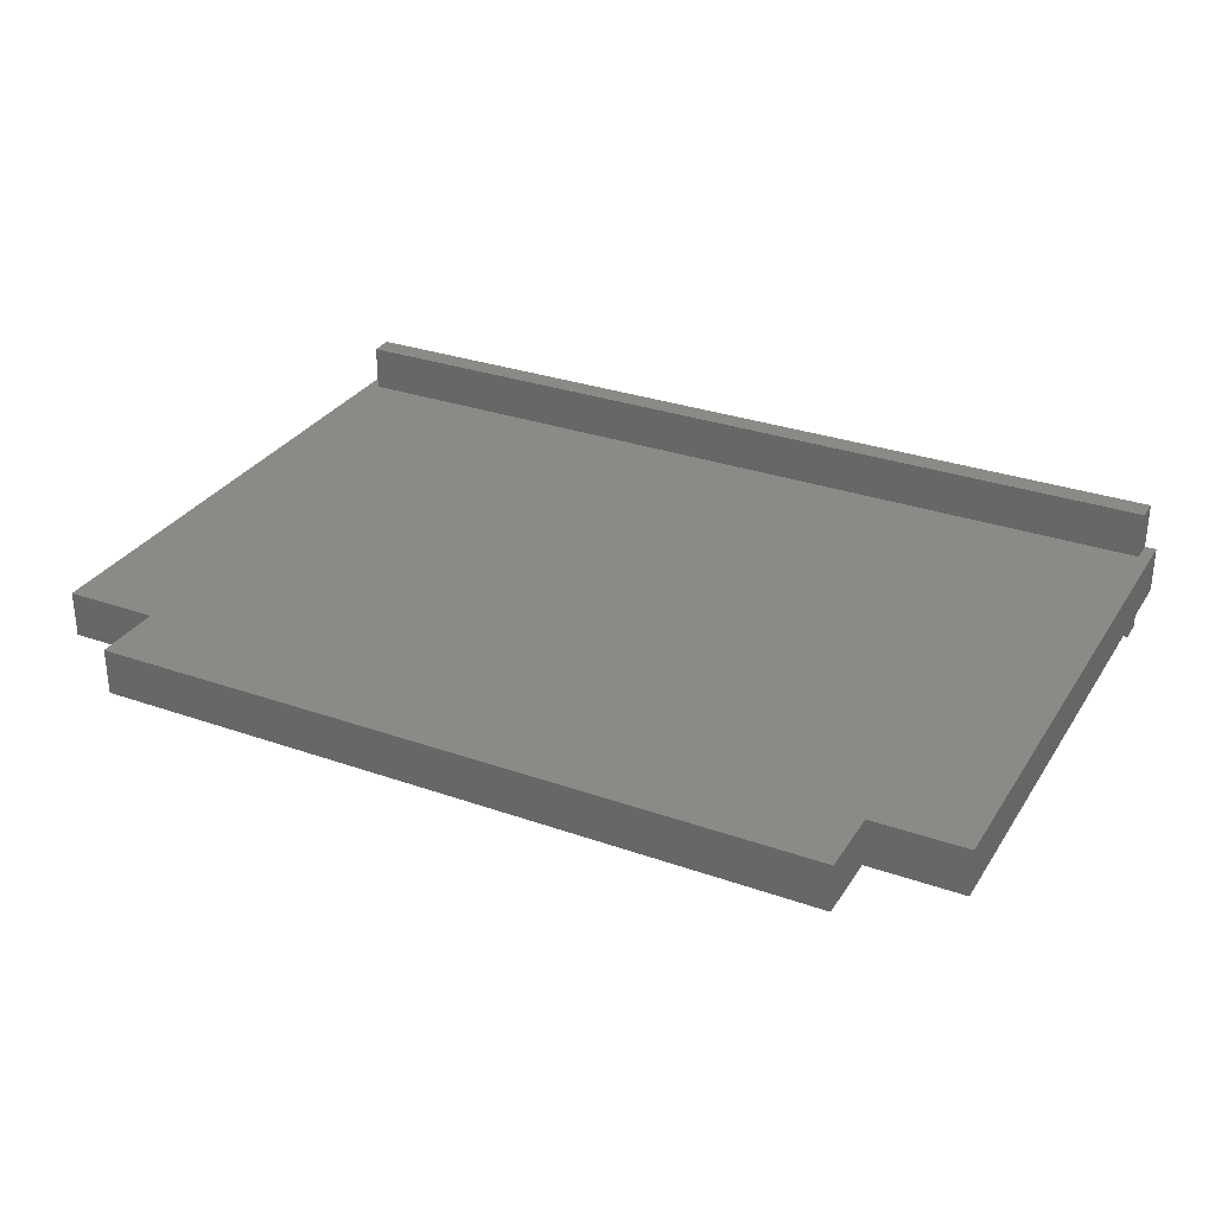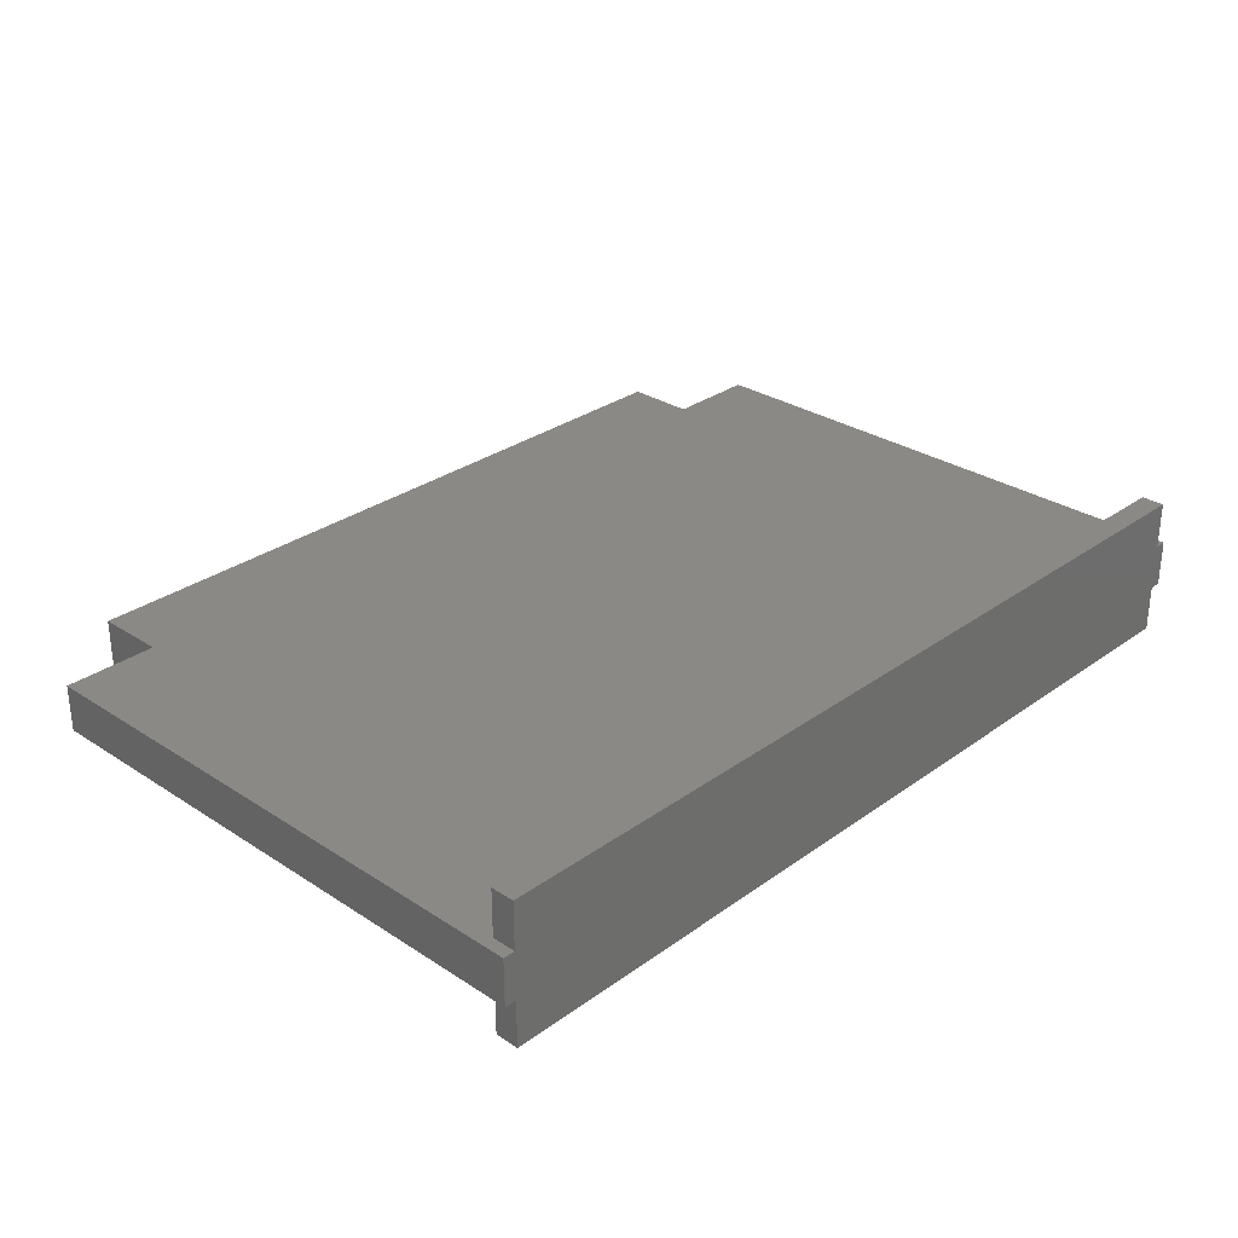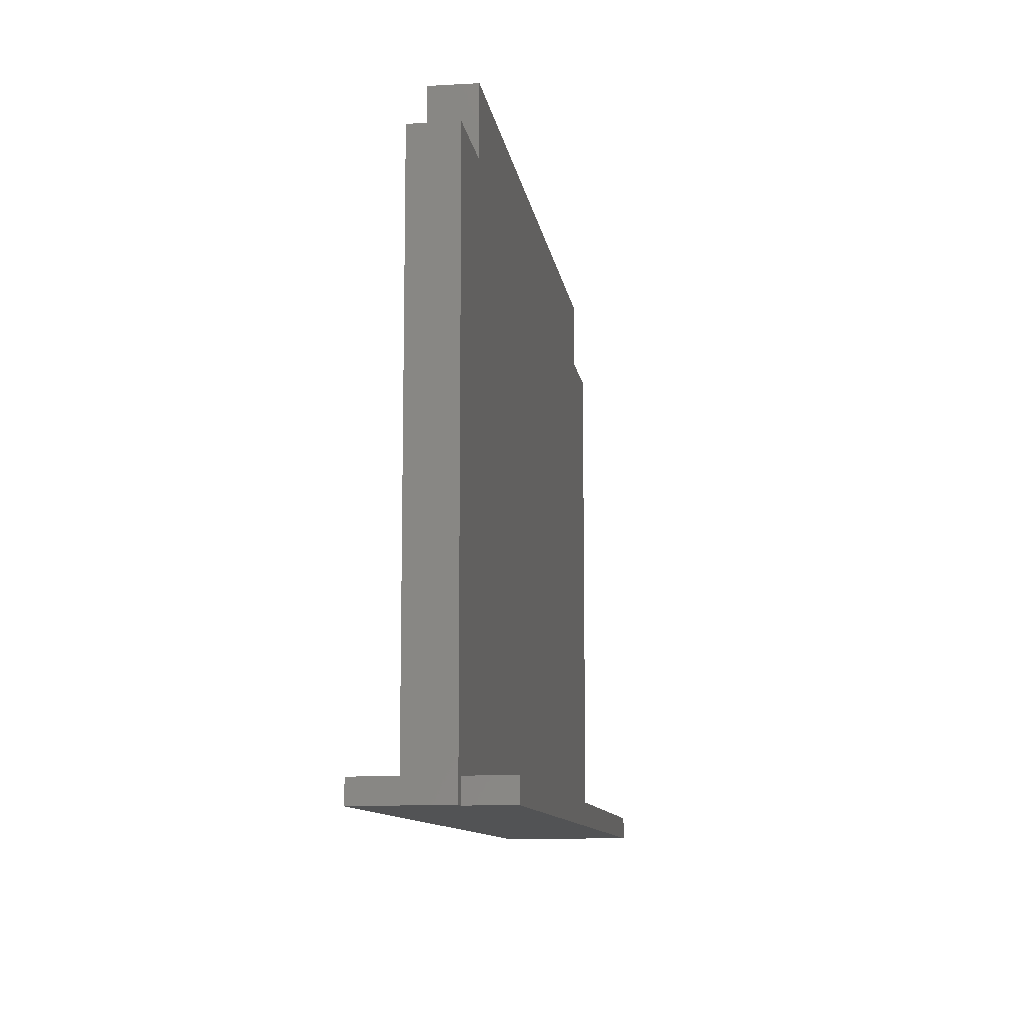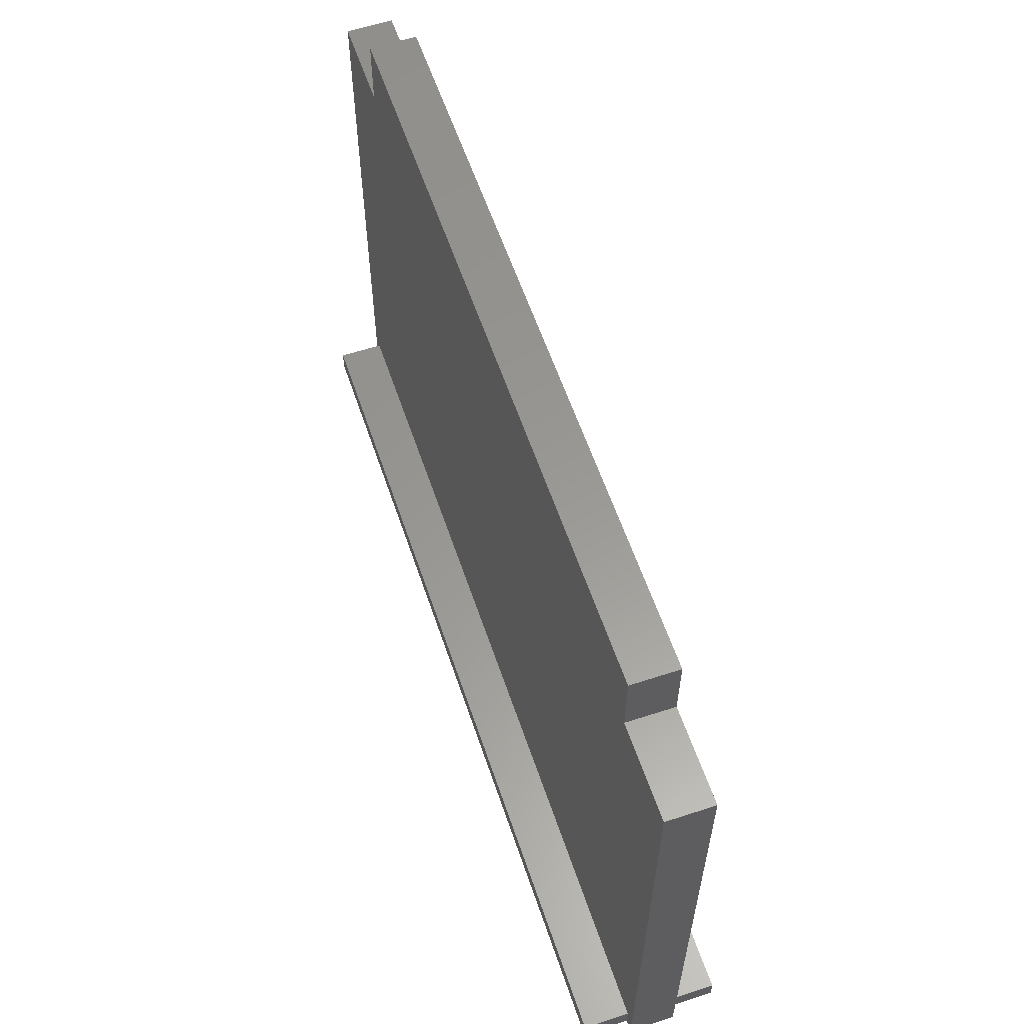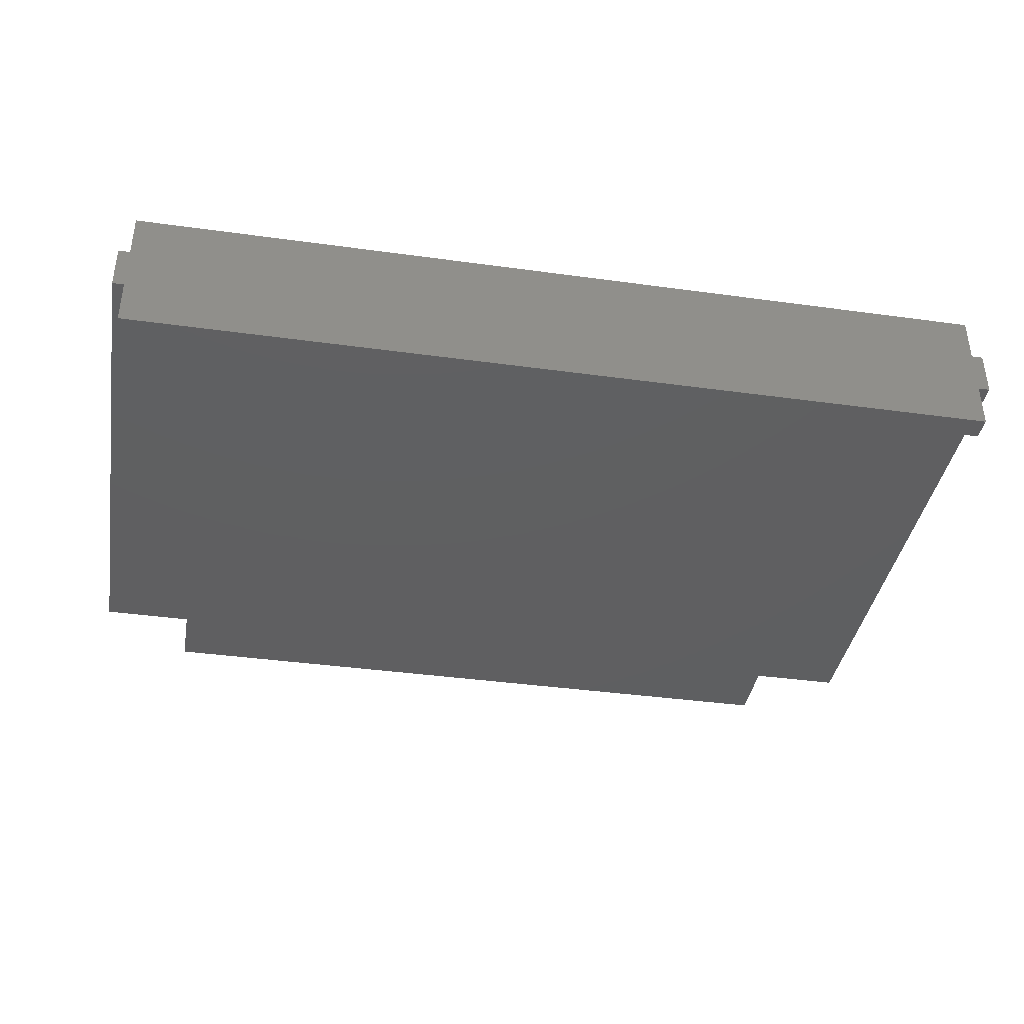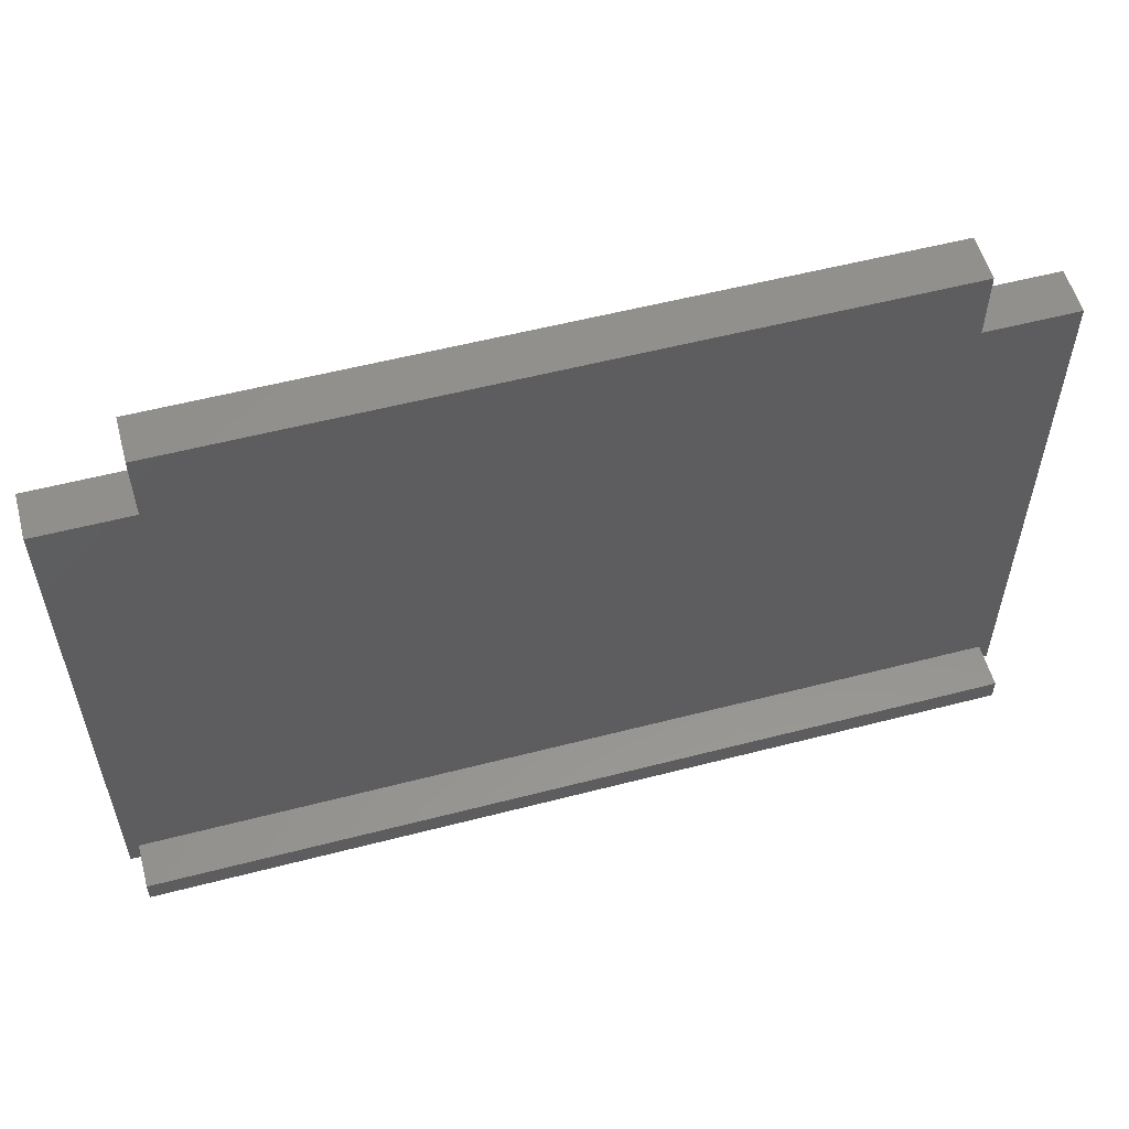
<metadata>
{"format":"stl","ext":"stl","renderer":"f3d","projection":"perspective","resolution":1024,"background":"white","views":[{"elev":30.5,"azim":26.9,"up":"+Y"},{"elev":29.8,"azim":133.6,"up":"+Y"},{"elev":-10.4,"azim":98.2,"up":"+Z"},{"elev":59.2,"azim":-108.6,"up":"+Z"},{"elev":-39.0,"azim":170.2,"up":"+Y"},{"elev":55.9,"azim":164.8,"up":"+Z"}]}
</metadata>
<code>
# stl→obj: 32 verts, 60 faces
v -19.5 0 0
v -19.5 0 24
v -19.5 2 0
v -19.5 2 24
v -19 0 0
v 19 0 1
v -19 0 1
v 15.5 0 24
v -15.5 0 24
v 19.5 0 0
v 19 0 0
v 19.5 0 24
v 15.5 0 27
v -15.5 0 27
v -19 2 0
v -19 4 0
v 19 4 0
v 19 2 0
v 19.5 2 0
v 19 -2 0
v -19 -2 0
v -19 2 1
v -15.5 2 24
v -15.5 2 27
v 15.5 2 27
v 19.5 2 24
v 19 2 1
v 15.5 2 24
v 19 -2 1
v -19 -2 1
v 19 4 1
v -19 4 1
f 1 2 3
f 3 2 4
f 2 1 5
f 6 2 7
f 7 2 5
f 8 9 6
f 10 6 11
f 12 6 10
f 9 2 6
f 12 8 6
f 13 9 8
f 14 9 13
f 1 3 5
f 5 3 15
f 15 16 17
f 15 17 5
f 5 17 18
f 5 18 19
f 11 19 10
f 5 19 11
f 11 20 5
f 5 20 21
f 3 4 15
f 22 4 23
f 23 24 25
f 18 26 19
f 27 26 18
f 15 4 22
f 22 23 25
f 22 25 28
f 22 28 26
f 22 26 27
f 9 23 4
f 2 9 4
f 24 23 14
f 14 23 9
f 24 14 13
f 25 24 13
f 28 25 13
f 8 28 13
f 12 26 28
f 8 12 28
f 12 10 19
f 26 12 19
f 29 20 11
f 6 29 11
f 7 30 29
f 6 7 29
f 21 30 5
f 5 30 7
f 30 21 20
f 29 30 20
f 27 18 17
f 31 27 17
f 16 32 17
f 17 32 31
f 15 22 16
f 16 22 32
f 32 22 27
f 31 32 27

</code>
